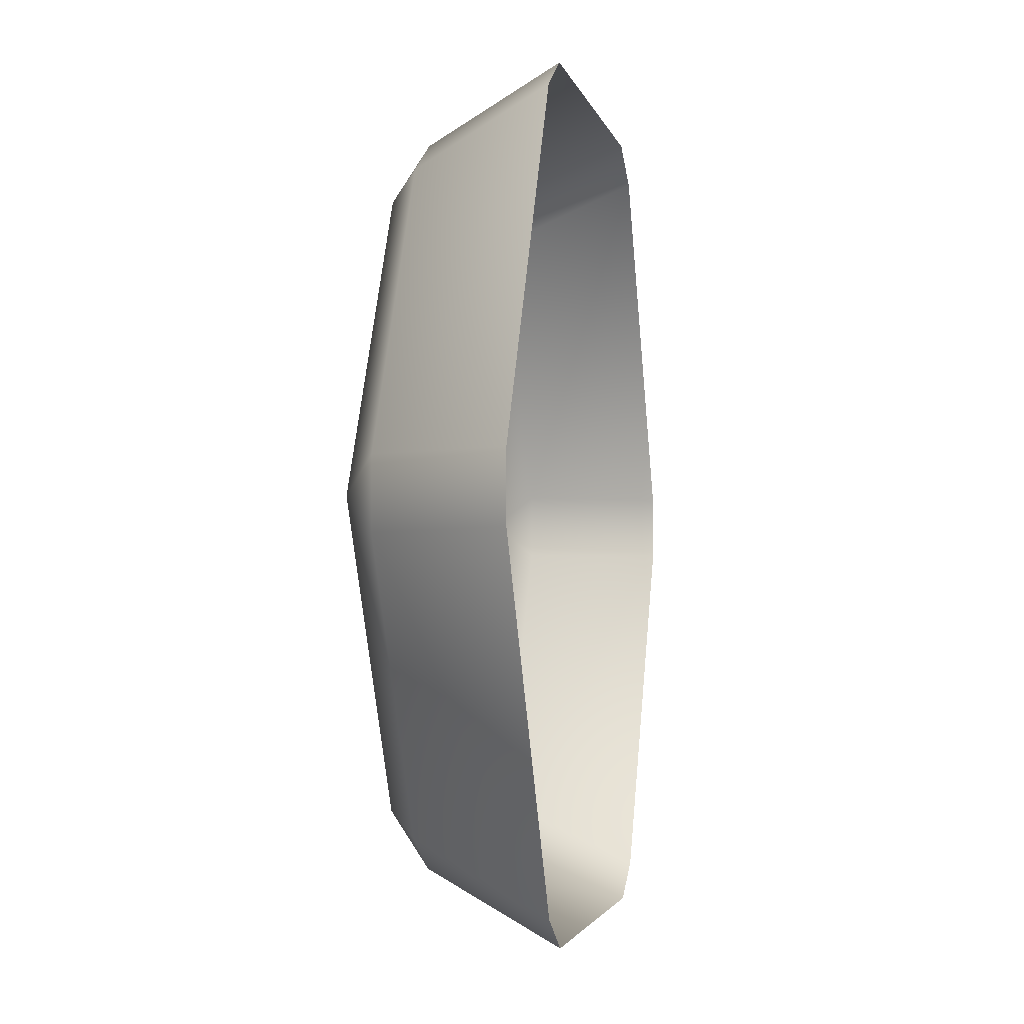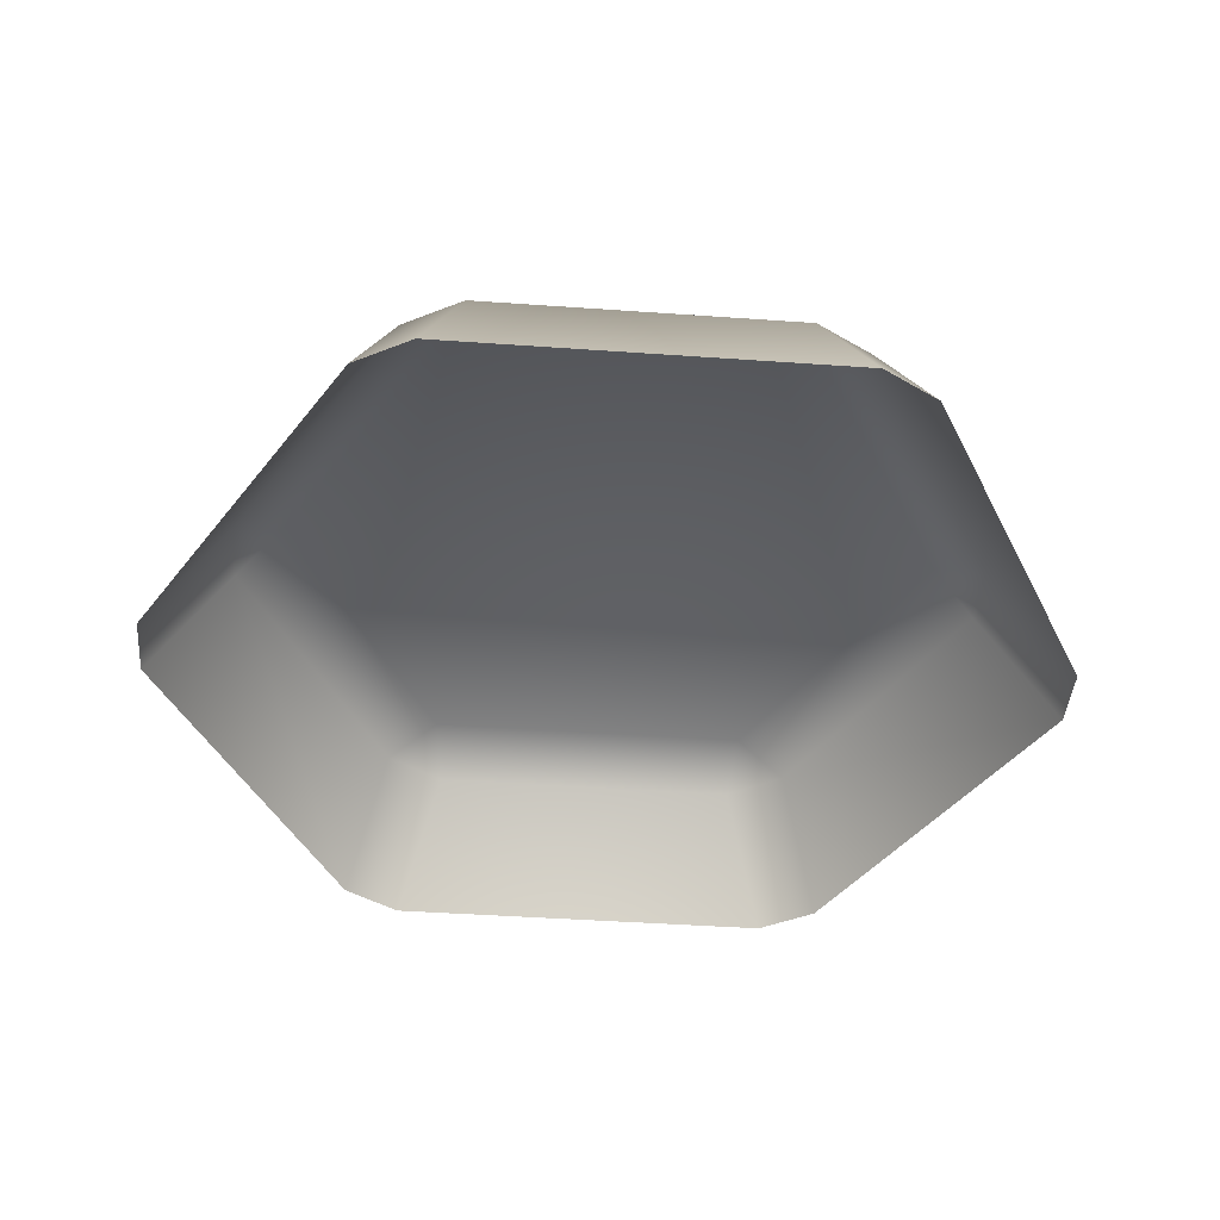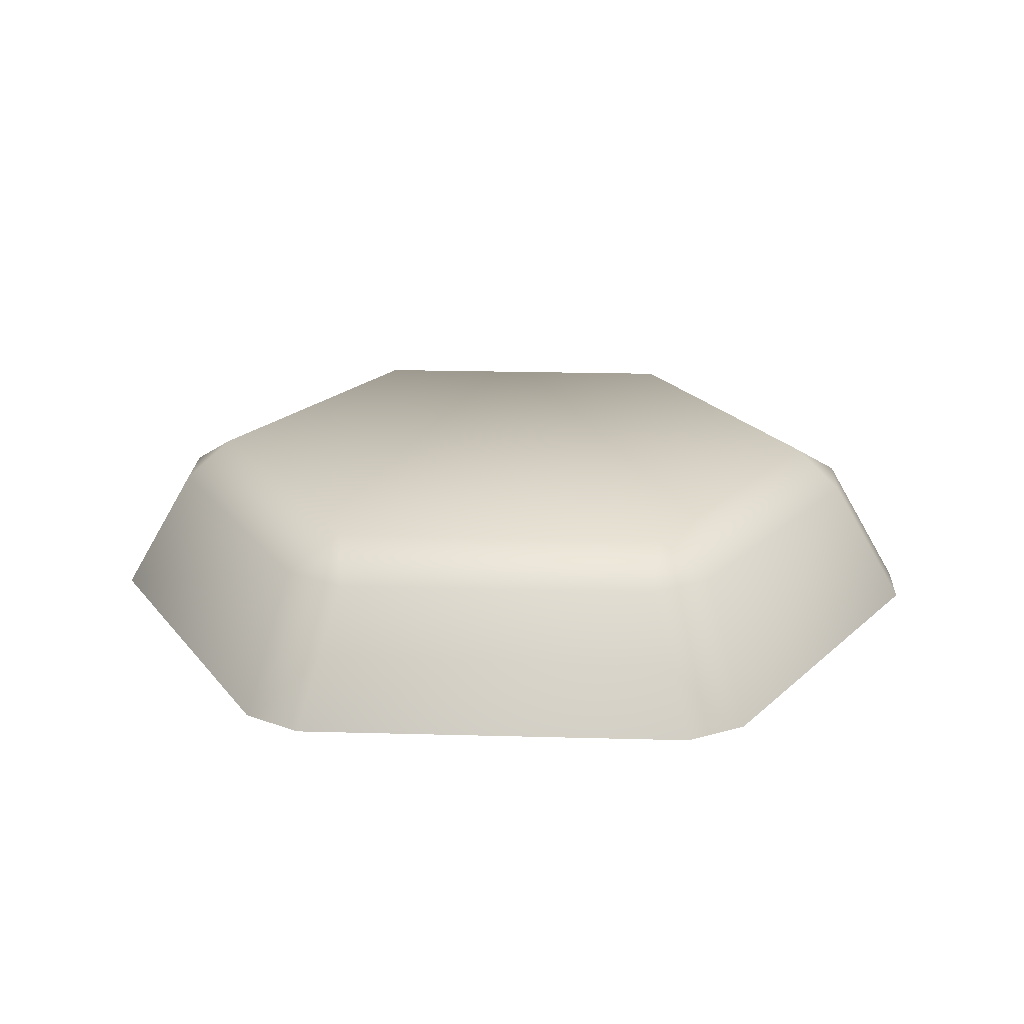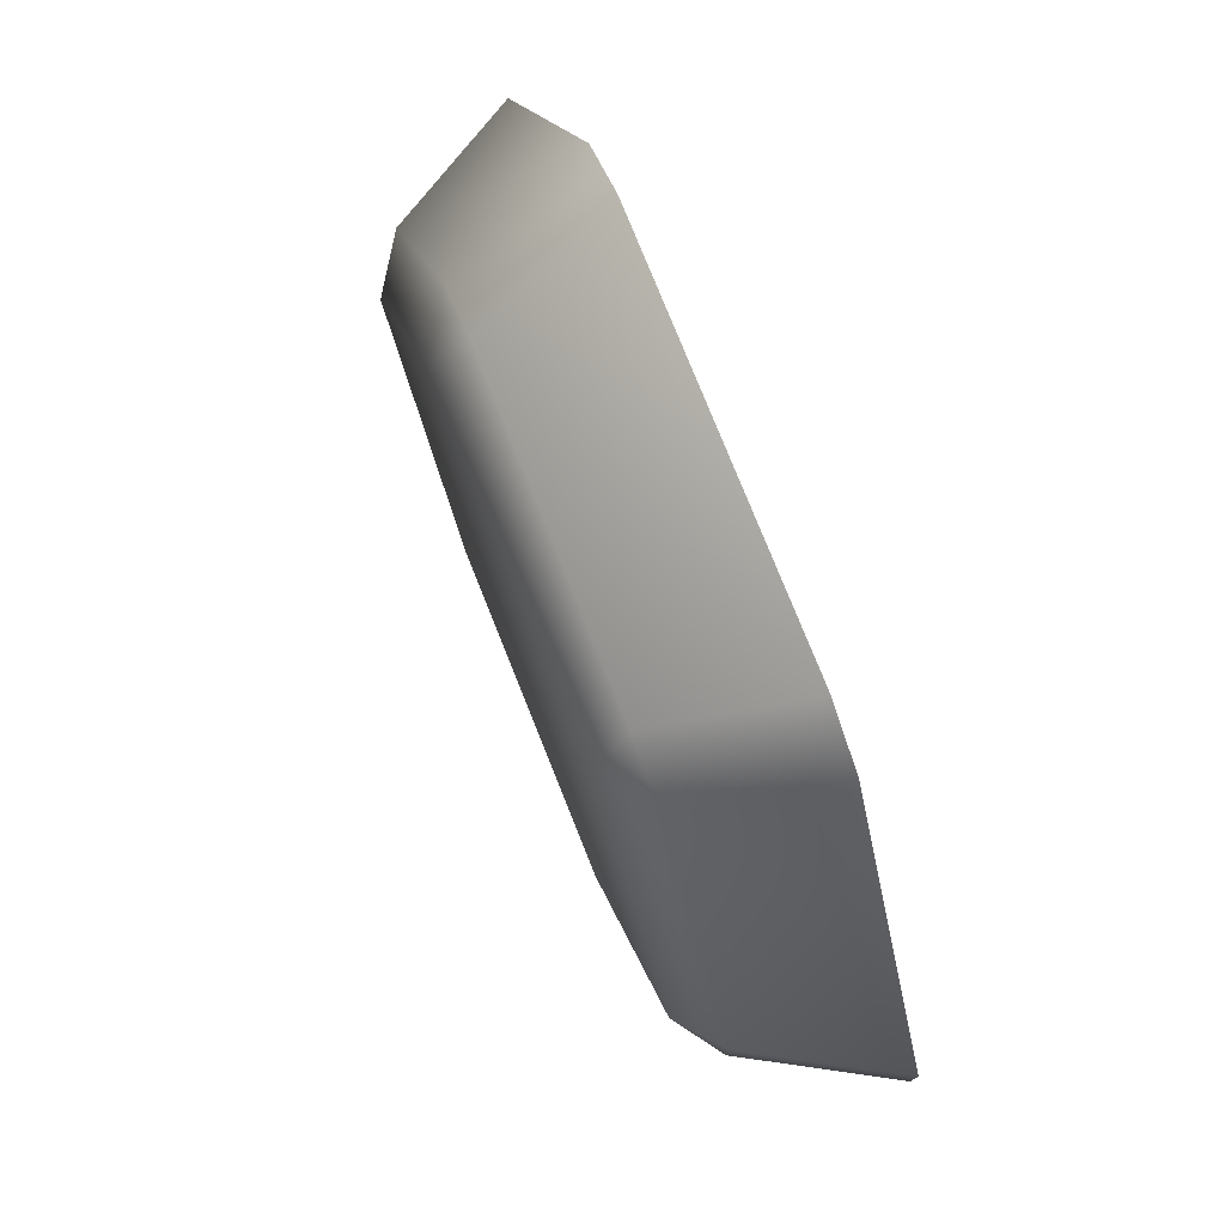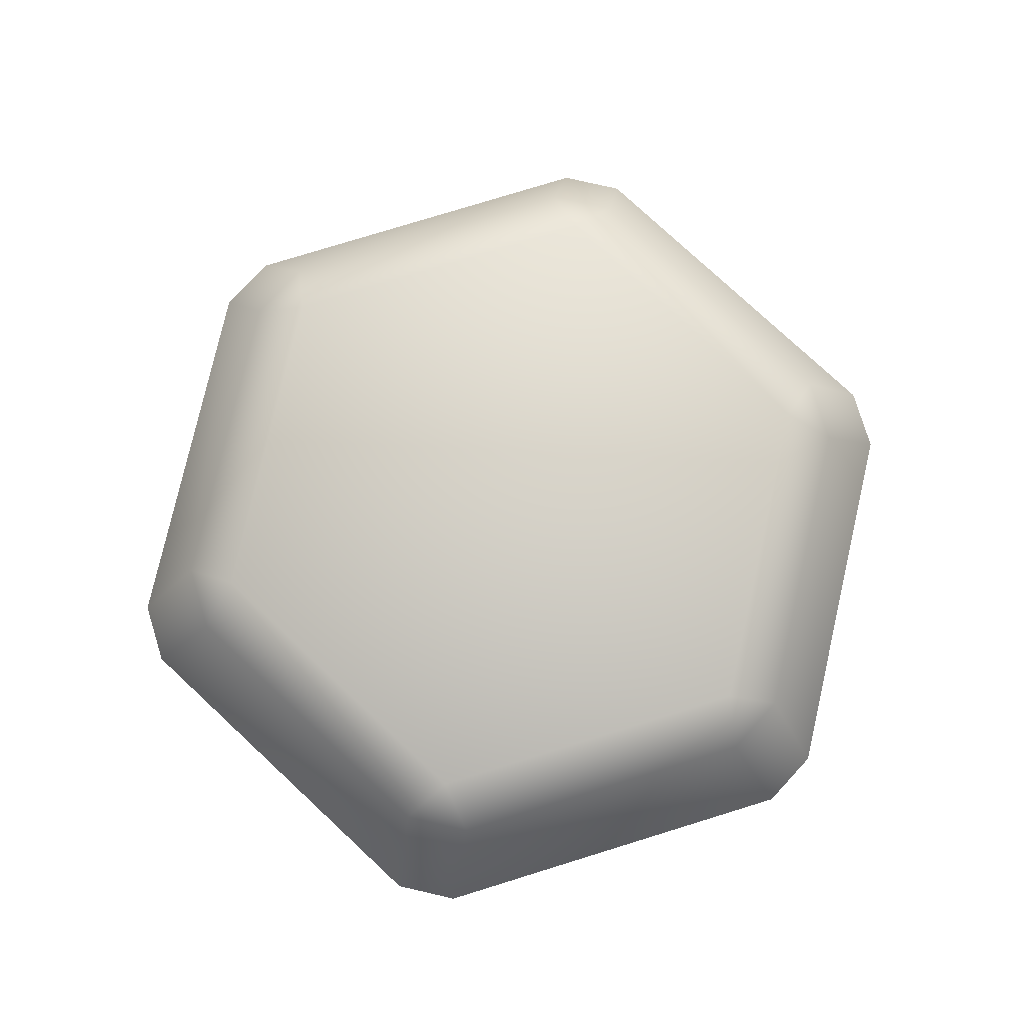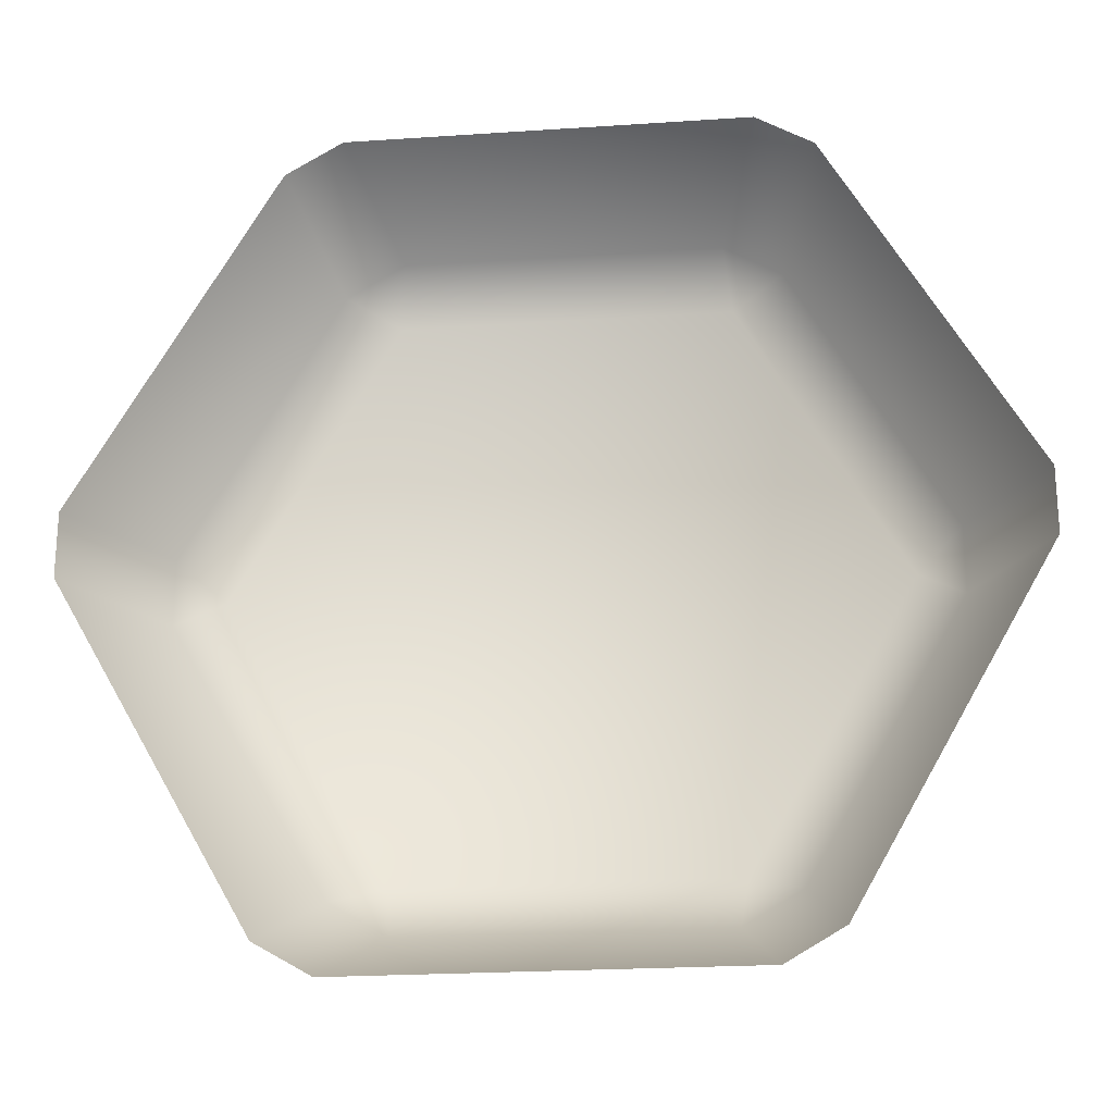
<metadata>
{"format":"obj","ext":"obj","renderer":"f3d","projection":"perspective","resolution":1024,"background":"white","views":[{"elev":-2.6,"azim":101.0,"up":"+Y"},{"elev":-43.0,"azim":-4.8,"up":"+Z"},{"elev":21.3,"azim":-57.2,"up":"+Z"},{"elev":77.0,"azim":68.2,"up":"+Y"},{"elev":78.7,"azim":162.9,"up":"+Z"},{"elev":-22.1,"azim":-173.3,"up":"+Y"}]}
</metadata>
<code>
g Cylinder3922
v 4.944 3.119e-07 1.027
v -2.472 4.282 1.027
v 2.472 4.282 1.027
v -2.472 -4.282 1.027
v -4.944 -5.736e-07 1.027
v 2.472 -4.282 1.027
v -2.36 5.089 0.5248
v -3.227 4.589 0.5248
v 2.36 5.089 0.5248
v -5.588 0.5006 0.5248
v -5.588 -0.5006 0.5248
v 6.72 0.485 -1.447
v 3.227 4.589 0.5248
v 3.78 5.577 -1.447
v 5.588 0.5006 0.5248
v 6.72 -0.485 -1.447
v 5.588 -0.5006 0.5248
v 3.78 -5.577 -1.447
v 3.227 -4.589 0.5248
v 2.94 6.062 -1.447
v -2.36 5.089 0.5248
v -2.94 6.062 -1.447
v 2.36 5.089 0.5248
v -3.227 4.589 0.5248
v -3.78 5.577 -1.447
v -3.78 5.577 -1.447
v -5.588 0.5006 0.5248
v -6.72 0.485 -1.447
v -3.227 4.589 0.5248
v -5.588 -0.5006 0.5248
v -6.72 -0.485 -1.447
v -6.72 -0.485 -1.447
v -3.227 -4.589 0.5248
v -3.78 -5.577 -1.447
v -5.588 -0.5006 0.5248
v -2.94 -6.062 -1.447
v 2.36 -5.089 0.5248
v 2.94 -6.062 -1.447
v -2.36 -5.089 0.5248
v -3.78 -5.577 -1.447
v -3.227 -4.589 0.5248
v 3.227 -4.589 0.5248
v 3.78 -5.577 -1.447
v 5.588 0.5006 0.5248
v 5.588 -0.5006 0.5248
v 4.944 3.119e-07 1.027
v 3.227 4.589 0.5248
v 2.472 4.282 1.027
v 2.36 5.089 0.5248
v 2.472 -4.282 1.027
v 3.227 -4.589 0.5248
v -2.36 -5.089 0.5248
v -3.227 -4.589 0.5248
v -2.472 -4.282 1.027
v -4.944 -5.736e-07 1.027
v -5.588 -0.5006 0.5248
v 2.36 -5.089 0.5248
v 2.472 -4.282 1.027
v 3.227 -4.589 0.5248
v 3.78 5.577 -1.447
v 2.36 5.089 0.5248
v 2.94 6.062 -1.447
v 3.227 4.589 0.5248
g Cylinder3922_0
f 3 2 1
f 2 4 1
f 5 4 2
f 1 4 6
f 2 3 7
f 2 7 8
f 9 7 3
f 8 10 2
f 5 2 10
f 5 10 11
f 14 13 12
f 15 12 13
f 12 15 16
f 17 16 15
f 16 17 18
f 19 18 17
f 22 21 20
f 23 20 21
f 21 22 24
f 25 24 22
f 28 27 26
f 29 26 27
f 27 28 30
f 31 30 28
f 34 33 32
f 35 32 33
f 38 37 36
f 39 36 37
f 36 39 40
f 41 40 39
f 37 38 42
f 43 42 38
f 46 45 44
f 44 47 46
f 48 46 47
f 48 47 49
f 46 50 45
f 51 45 50
f 54 53 52
f 54 55 53
f 56 53 55
f 52 57 54
f 58 54 57
f 58 57 59
f 62 61 60
f 63 60 61

</code>
